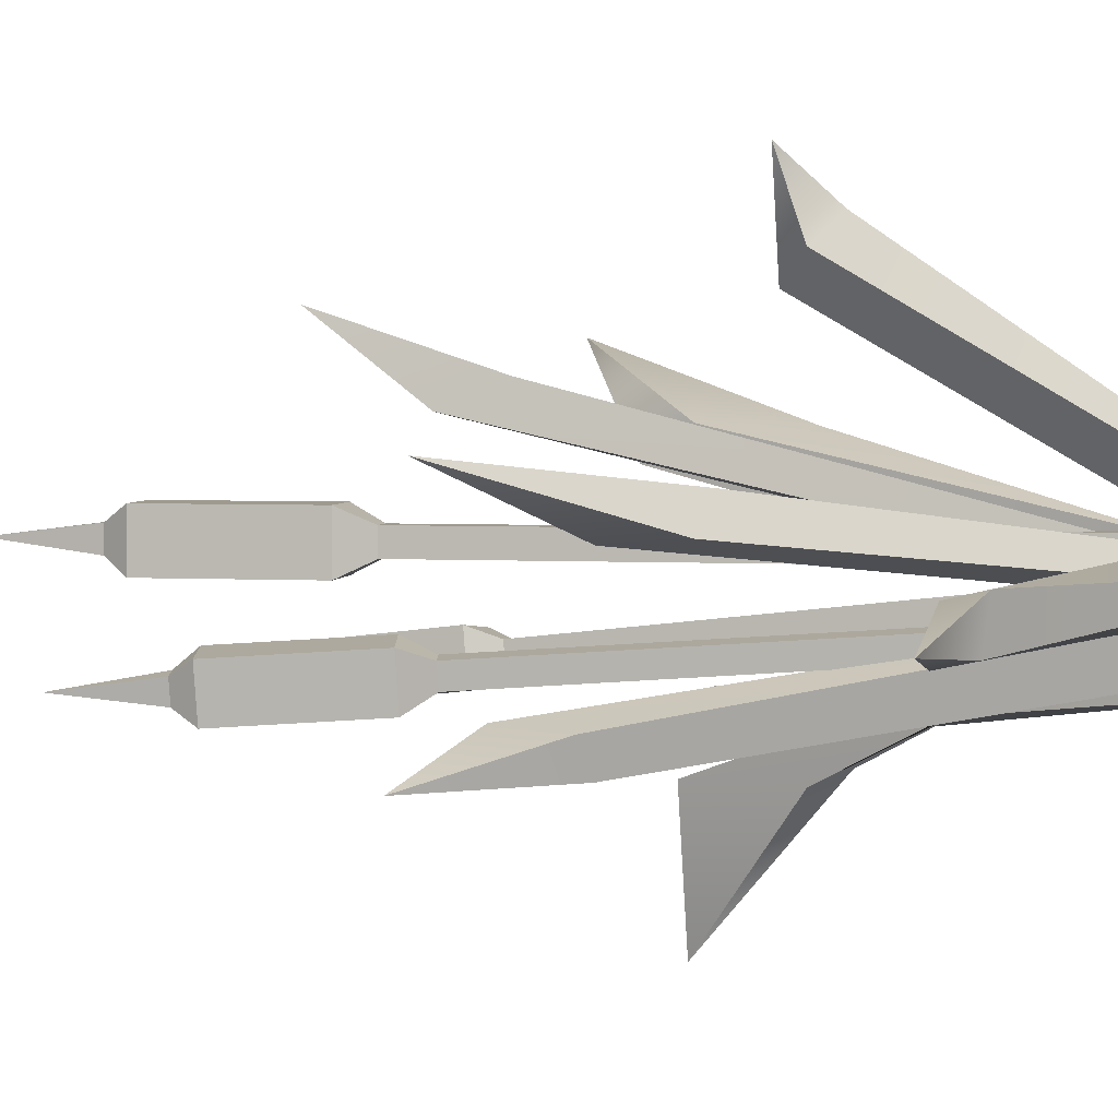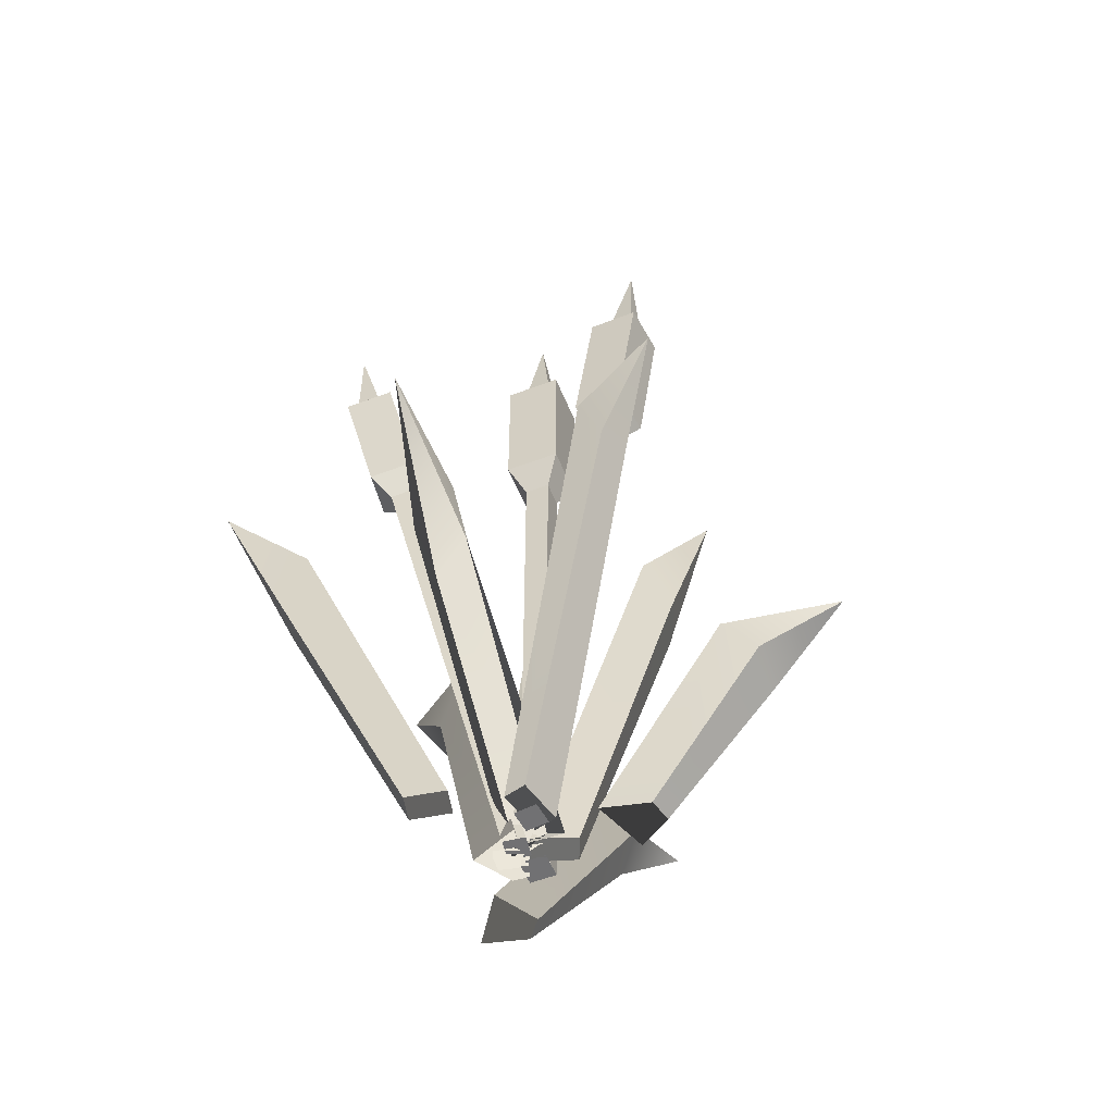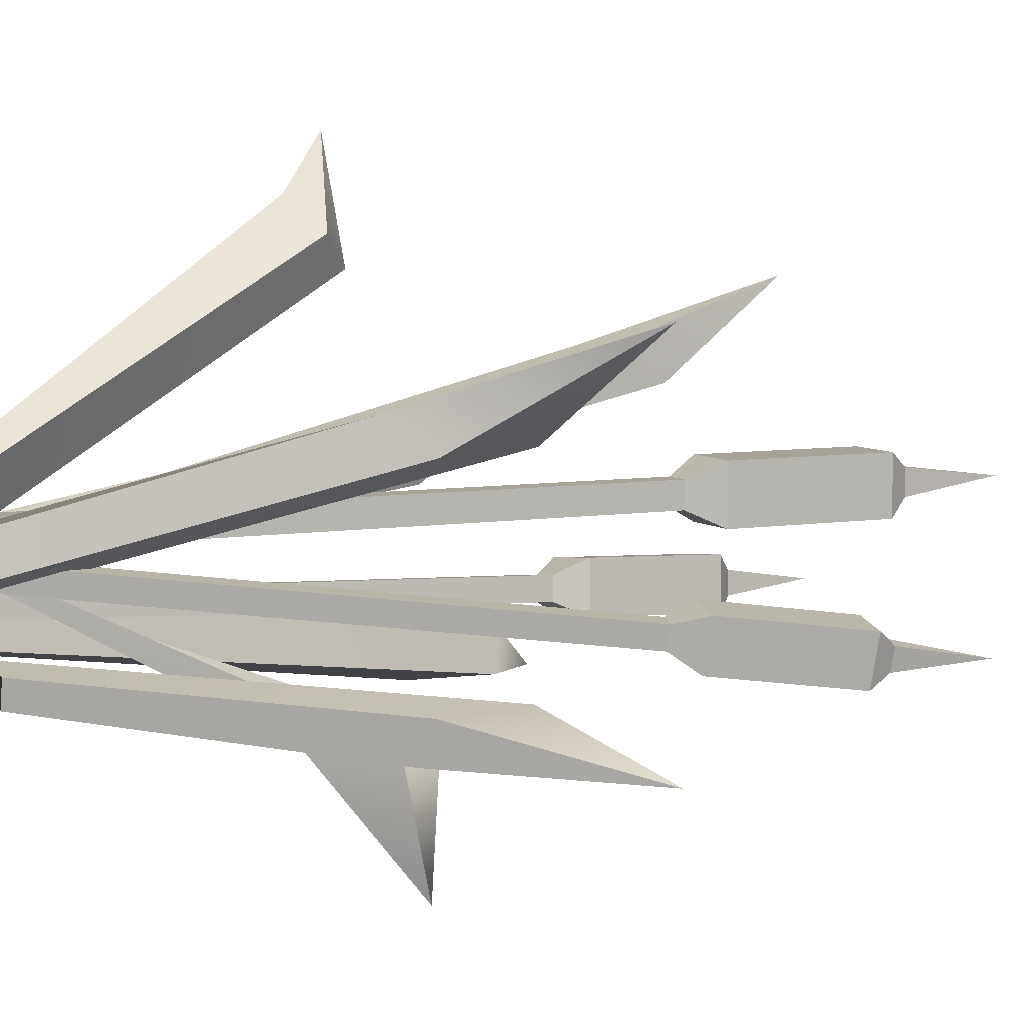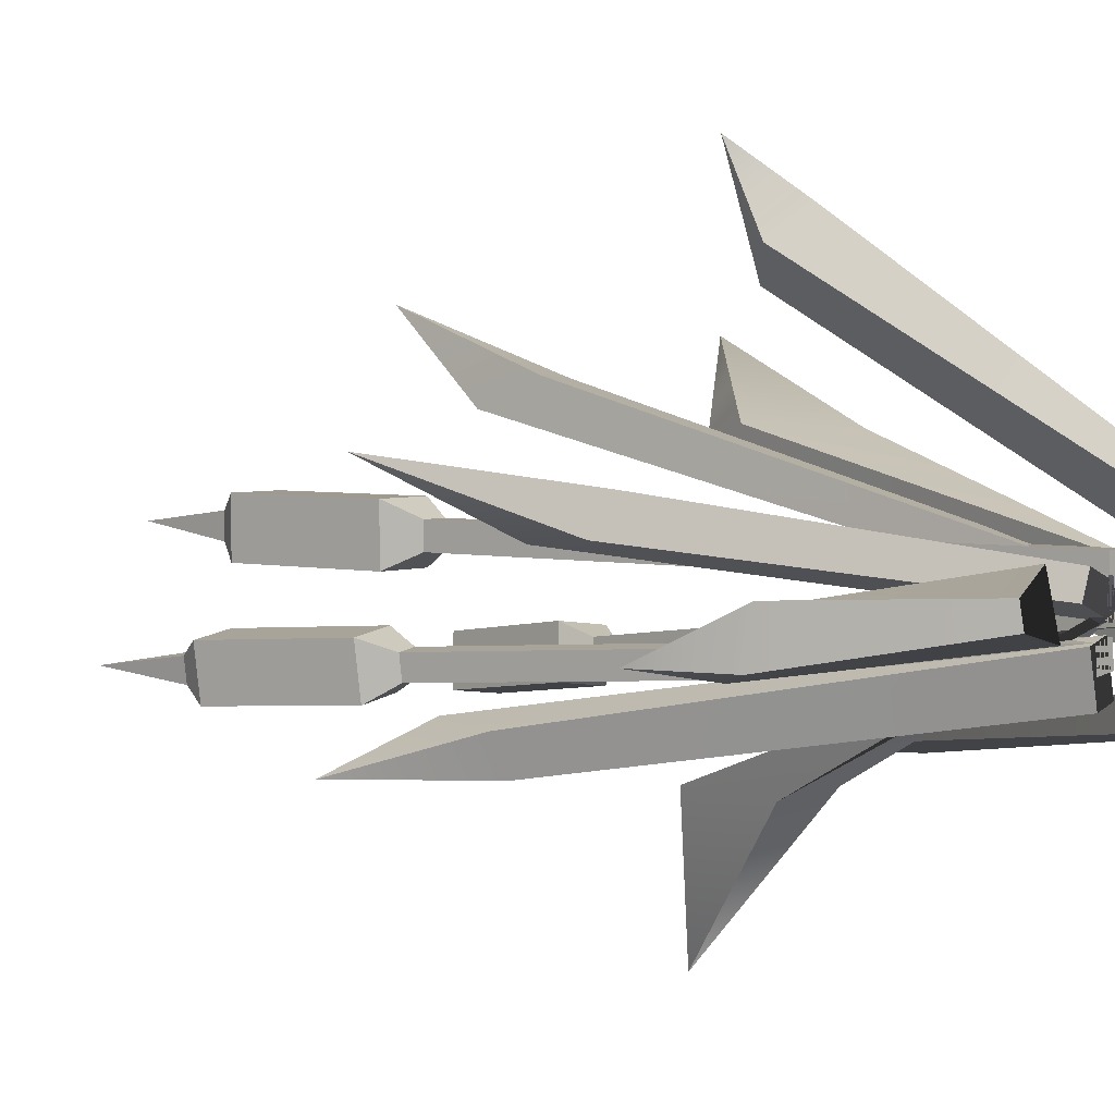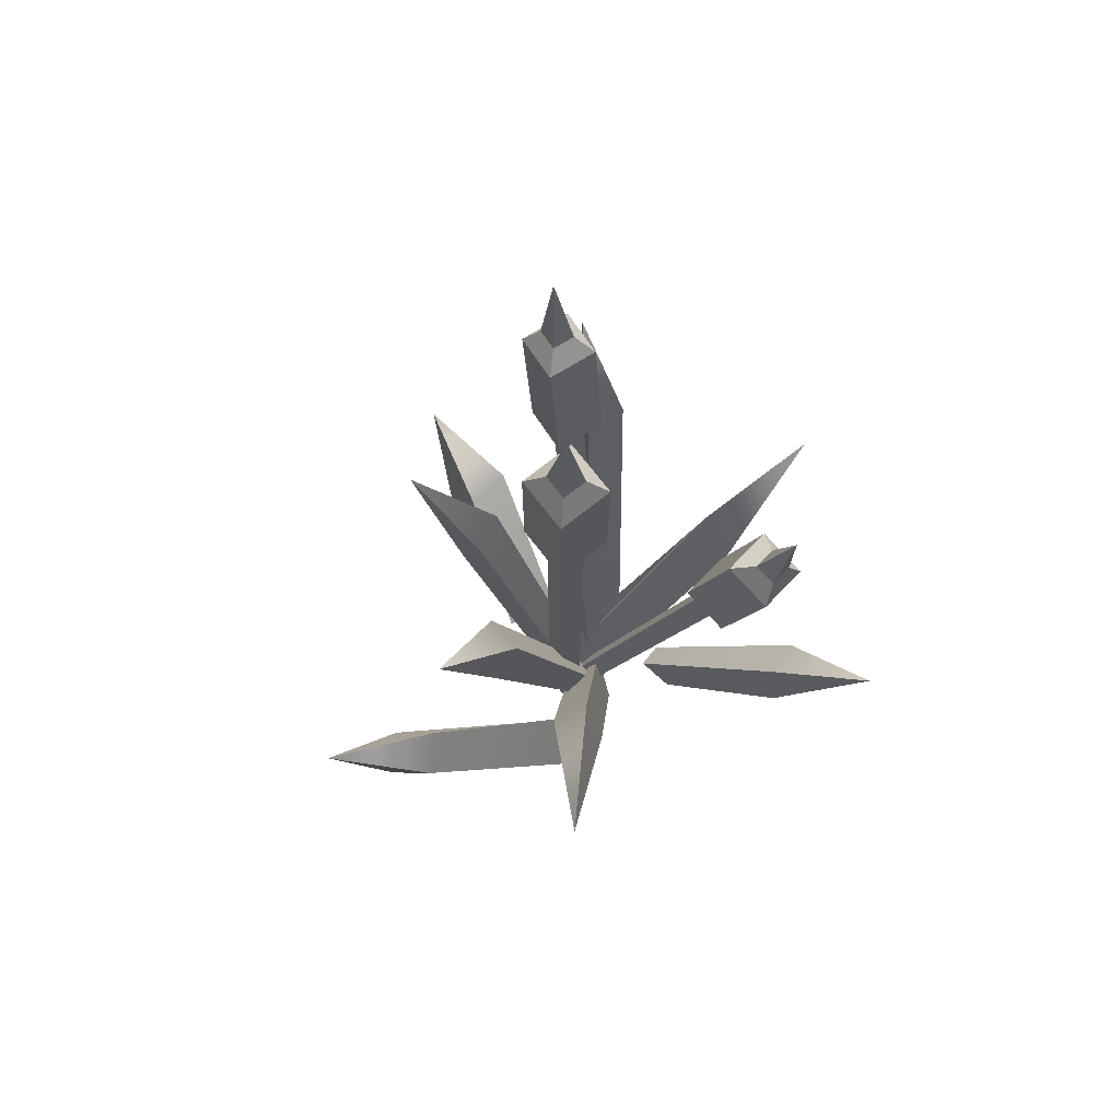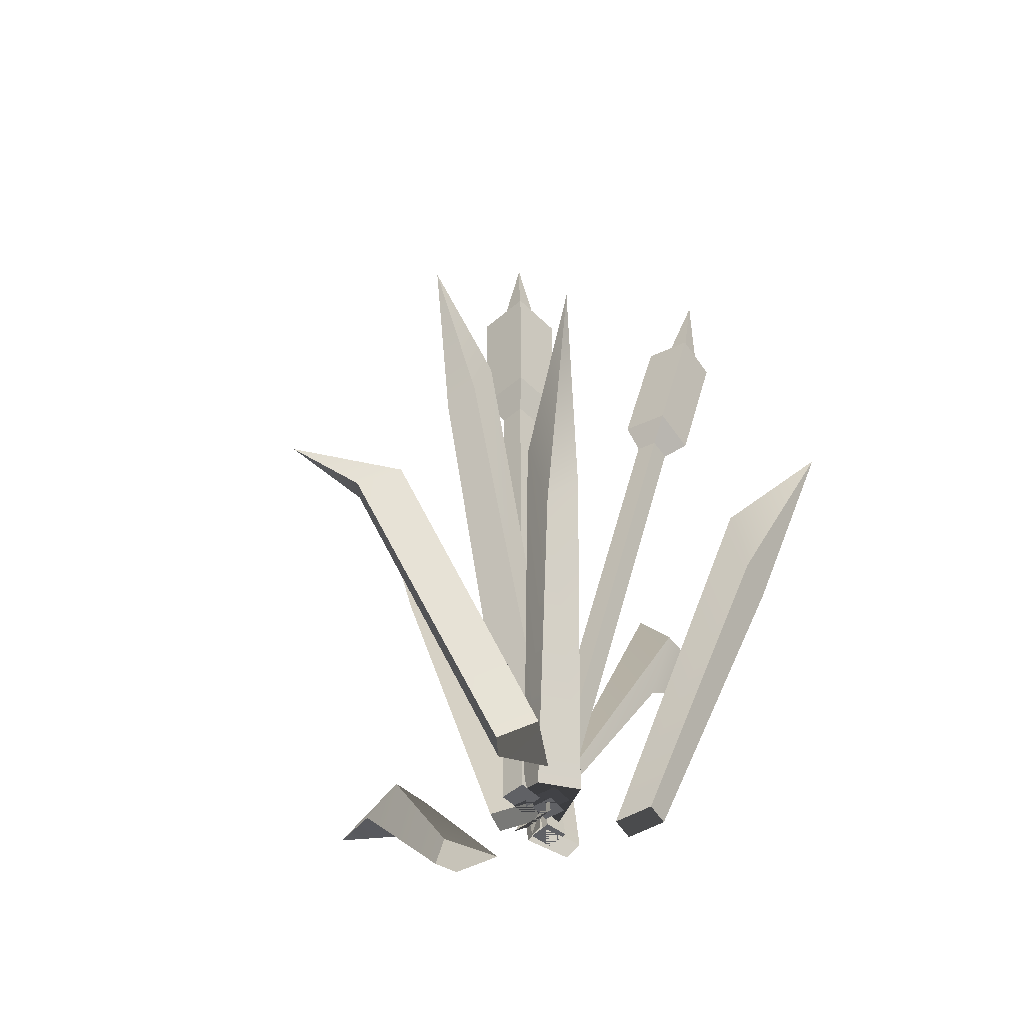
<metadata>
{"format":"obj","ext":"obj","renderer":"f3d","projection":"perspective","resolution":1024,"background":"white","views":[{"elev":3.7,"azim":-79.6,"up":"+Z"},{"elev":-55.3,"azim":-158.1,"up":"+Y"},{"elev":6.8,"azim":63.9,"up":"+Z"},{"elev":3.8,"azim":-51.3,"up":"+Z"},{"elev":74.5,"azim":51.9,"up":"+Y"},{"elev":-50.4,"azim":43.2,"up":"+Y"}]}
</metadata>
<code>
o SM_Env_Reeds_02
v 21.11 30.74 14.52
v 23.16 37.34 9.596
v 35.19 60.77 24.82
v 19.45 51.6 9.946
v 17.4 44.99 14.87
v 3.685 -11.16 -6.046
v 10.75 -11.16 -2.996
v 4.763 -11.16 2.515
v 7.274 -11.16 2.277
v 32.49 44.58 -17.36
v 34.57 31.62 -17.55
v 44.45 56.91 -25.76
v 32.93 30.11 -23.14
v 30.86 43.07 -22.95
v 9.085 -11.16 -15.45
v 14.95 -11.16 -16.5
v 9.925 -11.16 -11.61
v 15.79 -11.16 -12.66
v -14.23 63.02 -16.93
v -12.42 61.4 -22.3
v -24.65 72.08 -23.69
v -16.28 50.98 -22.87
v -18.09 52.6 -17.5
v -0.5841 -11.16 -12.57
v 2.717 -11.16 -11.66
v -2.182 -11.16 -5.796
v 1.119 -11.16 -4.887
v 10.12 73.36 15.97
v 4.398 73.13 16.36
v 9.027 89.82 28.58
v 4.446 63.85 20.34
v 10.17 64.08 19.95
v 1.433 -11.16 1.092
v 1.134 -11.16 -2.443
v 8.363 -11.16 -0.05758
v 8.065 -11.16 -3.593
v -13.31 51.35 2.364
v -17.06 40.09 3.423
v -21.28 70.19 12.19
v -14.68 38.01 8.687
v -10.93 49.27 7.628
v 3.825 -11.16 -0.1477
v -2.317 -11.16 2.124
v 2.306 -11.16 -3.773
v -3.836 -11.16 -1.501
v 8.686 25.52 -24
v 3.577 30.21 -25.53
v 6.227 43.97 -46.21
v 6.274 45.23 -25.3
v 12.07 37.43 -25.32
v 6.274 -11.16 -1.337
v -0.1112 -11.16 -3.743
v 4.673 -11.16 -3.204
v -2.331 -11.16 -2.952
v 0.5931 30.2 34.67
v 4.808 26.22 38.92
v -2.144 33.83 46.21
v 9.325 29.78 34.38
v 5.11 33.75 30.14
v 10.57 -11.16 3.719
v 15.73 -11.16 11.33
v 6.793 -11.16 10.05
v 9.211 -11.16 13.04
v -32.38 9.129 -7.509
v -31.95 8.191 -0.3997
v -44.45 14.84 -6.279
v -27.3 13.62 -1.98
v -27.72 14.56 -9.09
v -7.942 -11.16 -5.335
v -10.99 -11.16 2.841
v -14.82 -11.16 -3.645
v -15.8 -11.16 -0.1892
v 25.77 95.22 -14.55
v 28.99 94.47 -14.95
v 28.97 108.5 -17.49
v 28.51 94.14 -18.23
v 25.29 94.89 -17.83
v 2.741 -11.16 -4.226
v 5.96 -11.16 -4.624
v 3.223 -11.16 -0.9472
v 6.442 -11.16 -1.345
v 23.36 93.08 -11.86
v 22.29 92.35 -19.14
v 30.51 91.4 -12.74
v 29.44 90.68 -20.02
v 17.86 72.06 -16.47
v 18.93 72.79 -9.188
v 26.08 71.11 -10.07
v 25.01 70.39 -17.35
v 19.24 67.76 -14.18
v 19.72 68.09 -10.9
v 22.94 67.33 -11.3
v 22.46 67.01 -14.58
v 1.464 111.3 3.502
v 5.302 111.3 3.502
v 3.383 126.7 1.583
v 5.302 111.3 -0.3365
v 1.464 111.3 -0.3365
v 1.464 -11.16 -0.3365
v 5.302 -11.16 -0.3365
v 1.464 -11.16 3.502
v 5.302 -11.16 3.502
v -0.8799 107.8 -2.68
v -0.8799 107.8 5.846
v 7.646 107.8 5.846
v 7.646 107.8 -2.68
v -0.8799 83.69 -2.68
v -0.8799 83.69 5.846
v 7.646 83.69 5.846
v 7.646 83.69 -2.68
v 1.464 78.89 -0.3365
v 1.464 78.89 3.502
v 5.302 78.89 3.502
v 5.302 78.89 -0.3365
v -19.69 97.15 -11.95
v -16.3 97.75 -11.59
v -19.31 111.6 -14.01
v -15.92 97.61 -15.03
v -19.31 97.01 -15.38
v 2.659 -11.16 -8.616
v 2.279 -11.16 -5.179
v -0.7303 -11.16 -8.967
v -1.111 -11.16 -5.531
v -21.38 93.88 -9.85
v -20.53 93.58 -17.48
v -13.85 95.21 -9.068
v -13 94.9 -16.7
v -16.89 72.16 -16.22
v -17.73 72.47 -8.592
v -10.21 73.8 -7.81
v -9.36 73.49 -15.44
v -14.33 68.35 -13.66
v -14.71 68.49 -10.22
v -11.32 69.09 -9.873
v -10.94 68.95 -13.31
f 1 2 3
f 3 4 5
f 6 7 8
f 8 7 9
f 2 4 3
f 5 1 3
f 9 7 1
f 1 7 2
f 7 6 2
f 2 6 4
f 4 6 5
f 5 6 8
f 9 1 8
f 8 1 5
f 10 11 12
f 12 13 14
f 15 16 17
f 17 16 18
f 11 13 12
f 14 10 12
f 18 11 17
f 17 11 10
f 16 13 18
f 18 13 11
f 14 13 15
f 15 13 16
f 15 17 14
f 14 17 10
f 19 20 21
f 21 22 23
f 24 25 26
f 26 25 27
f 20 22 21
f 23 19 21
f 25 20 27
f 27 20 19
f 24 22 25
f 25 22 20
f 23 22 26
f 26 22 24
f 26 27 23
f 23 27 19
f 28 29 30
f 30 31 32
f 33 34 35
f 35 34 36
f 29 31 30
f 32 28 30
f 34 29 36
f 36 29 28
f 33 31 34
f 34 31 29
f 32 31 35
f 35 31 33
f 35 36 32
f 32 36 28
f 37 38 39
f 39 40 41
f 42 43 44
f 44 43 45
f 38 40 39
f 41 37 39
f 45 38 44
f 44 38 37
f 43 40 45
f 45 40 38
f 41 40 42
f 42 40 43
f 42 44 41
f 41 44 37
f 46 47 48
f 48 49 50
f 51 52 53
f 52 54 53
f 47 49 48
f 50 46 48
f 53 54 46
f 46 54 47
f 54 52 47
f 52 49 47
f 49 52 50
f 50 52 51
f 53 46 51
f 51 46 50
f 55 56 57
f 57 58 59
f 60 61 62
f 62 61 63
f 56 58 57
f 59 55 57
f 63 56 62
f 62 56 55
f 61 58 63
f 63 58 56
f 58 61 59
f 59 61 60
f 60 62 59
f 59 62 55
f 64 65 66
f 66 67 68
f 69 70 71
f 71 70 72
f 65 67 66
f 68 64 66
f 72 65 71
f 71 65 64
f 70 67 72
f 72 67 65
f 68 67 69
f 69 67 70
f 69 71 68
f 68 71 64
f 73 74 75
f 75 76 77
f 78 79 80
f 80 79 81
f 74 76 75
f 77 73 75
f 82 73 83
f 83 73 77
f 82 84 73
f 73 84 74
f 84 85 74
f 74 85 76
f 76 85 77
f 77 85 83
f 86 87 83
f 83 87 82
f 87 88 82
f 82 88 84
f 88 89 84
f 84 89 85
f 83 85 86
f 86 85 89
f 90 91 86
f 86 91 87
f 91 92 87
f 87 92 88
f 92 93 88
f 88 93 89
f 86 89 90
f 90 89 93
f 80 91 78
f 78 91 90
f 80 81 91
f 91 81 92
f 81 79 92
f 92 79 93
f 93 79 90
f 90 79 78
f 94 95 96
f 96 97 98
f 99 100 101
f 101 100 102
f 95 97 96
f 98 94 96
f 103 104 98
f 98 104 94
f 104 105 94
f 94 105 95
f 105 106 95
f 95 106 97
f 98 97 103
f 103 97 106
f 107 108 103
f 103 108 104
f 108 109 104
f 104 109 105
f 109 110 105
f 105 110 106
f 103 106 107
f 107 106 110
f 111 112 107
f 107 112 108
f 112 113 108
f 108 113 109
f 113 114 109
f 109 114 110
f 107 110 111
f 111 110 114
f 99 101 111
f 111 101 112
f 101 102 112
f 112 102 113
f 102 100 113
f 113 100 114
f 111 114 99
f 99 114 100
f 115 116 117
f 117 118 119
f 120 121 122
f 122 121 123
f 116 118 117
f 119 115 117
f 124 115 125
f 125 115 119
f 126 116 124
f 124 116 115
f 126 127 116
f 116 127 118
f 119 118 125
f 125 118 127
f 128 129 125
f 125 129 124
f 129 130 124
f 124 130 126
f 130 131 126
f 126 131 127
f 125 127 128
f 128 127 131
f 132 133 128
f 128 133 129
f 133 134 129
f 129 134 130
f 134 135 130
f 130 135 131
f 128 131 132
f 132 131 135
f 123 133 122
f 122 133 132
f 121 134 123
f 123 134 133
f 121 120 134
f 134 120 135
f 132 135 122
f 122 135 120

</code>
